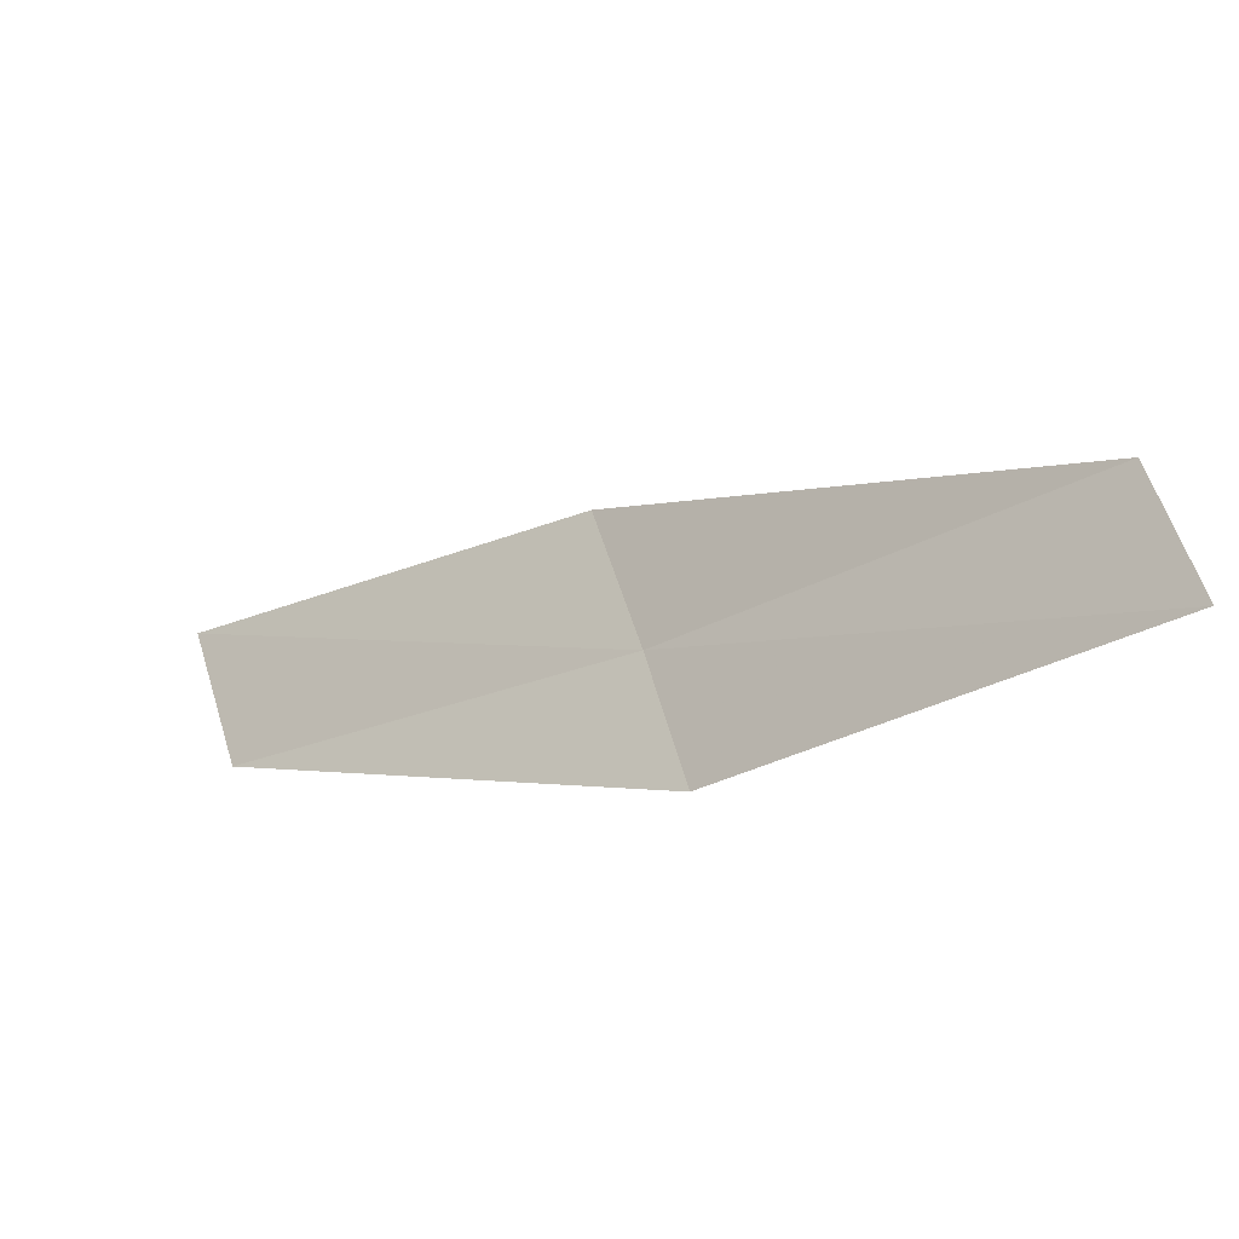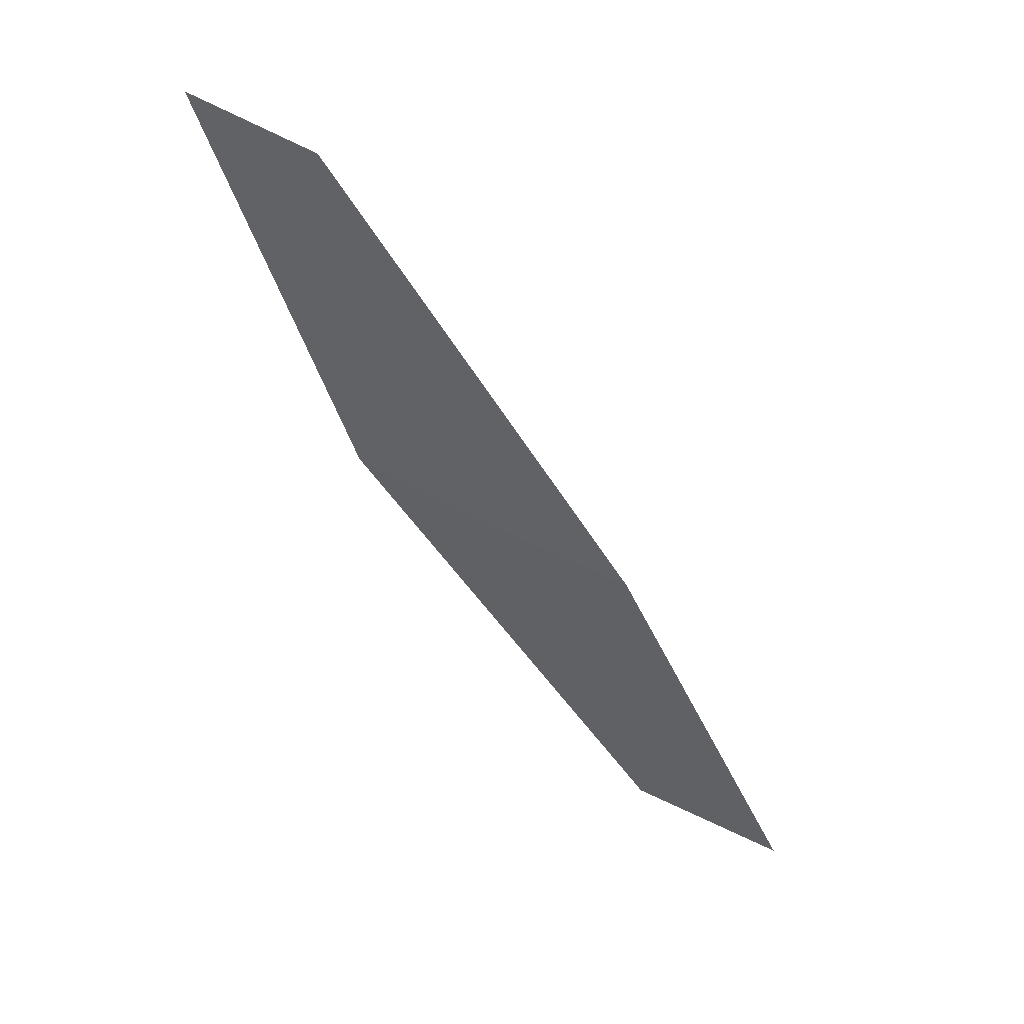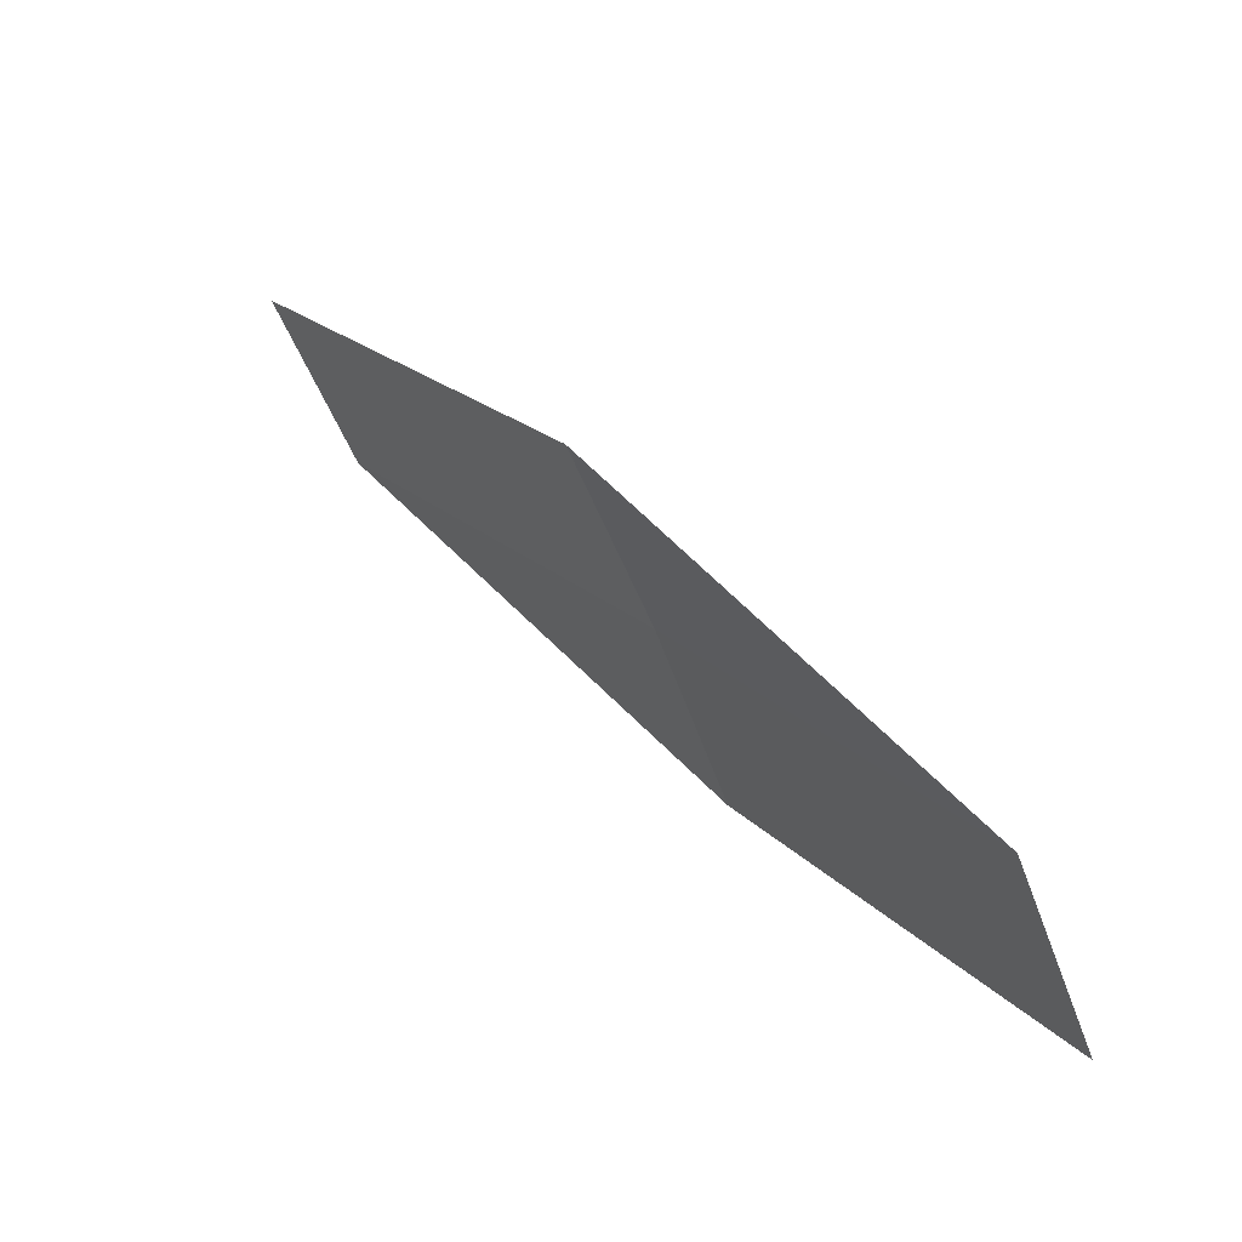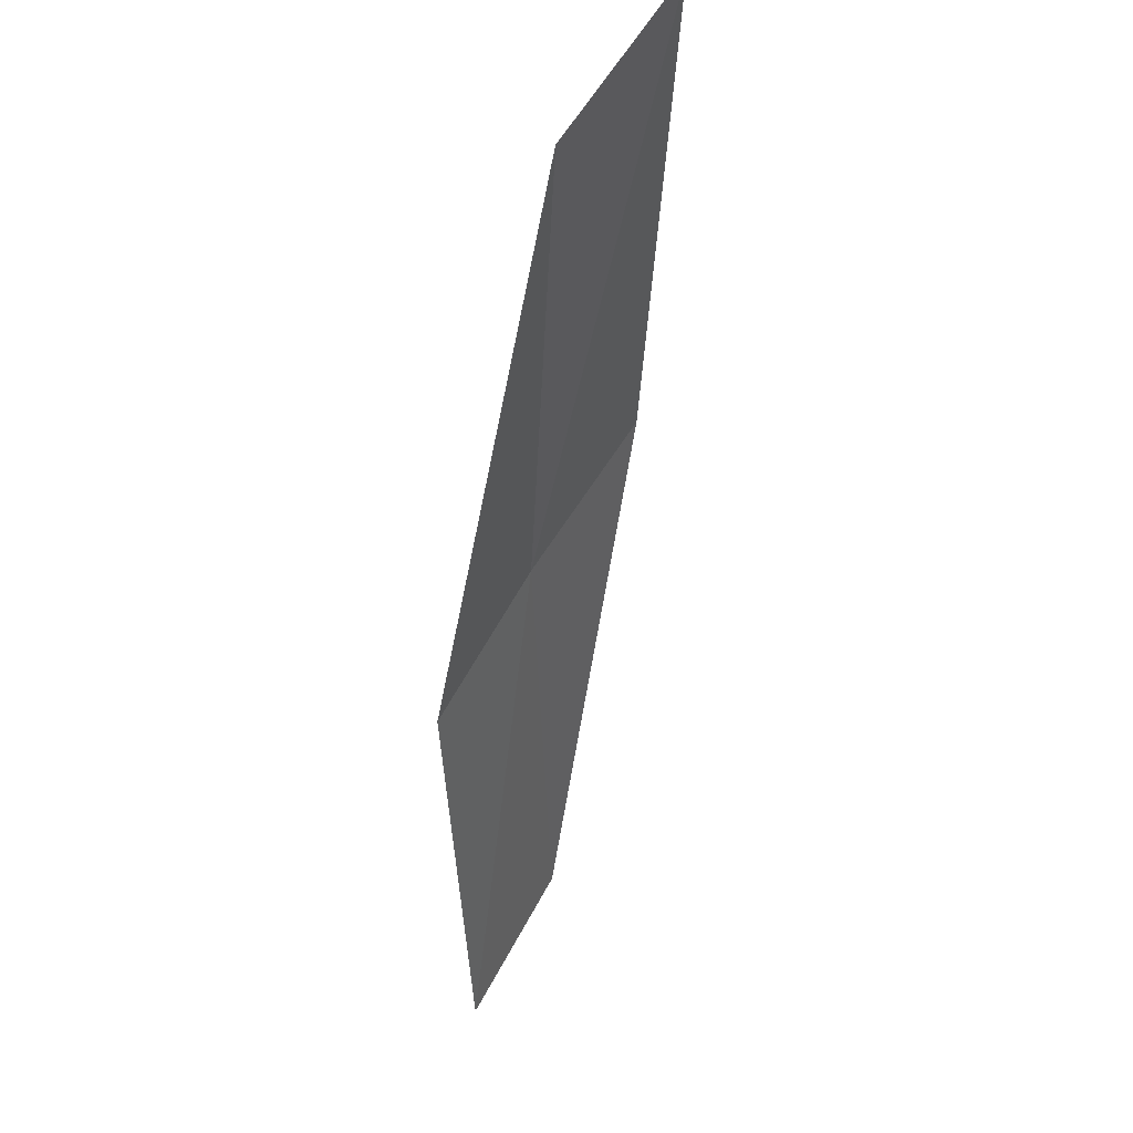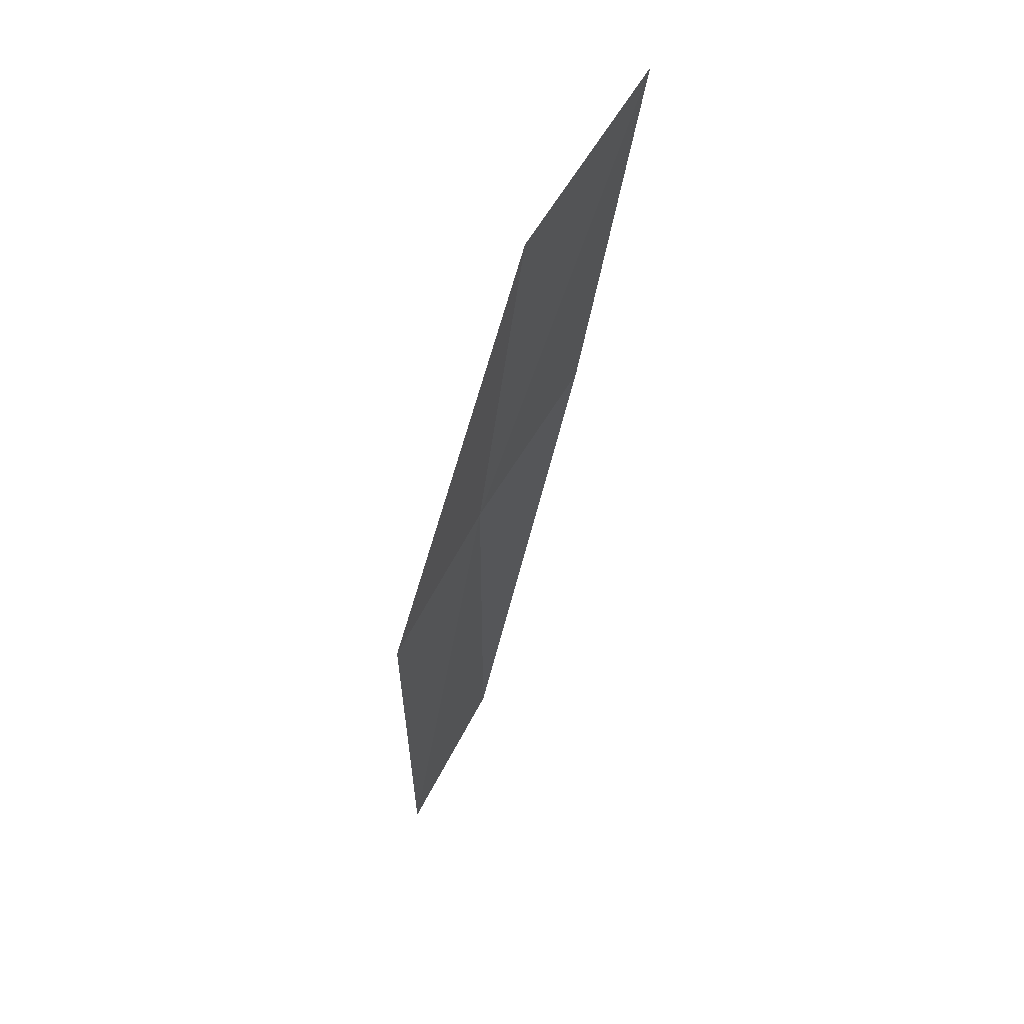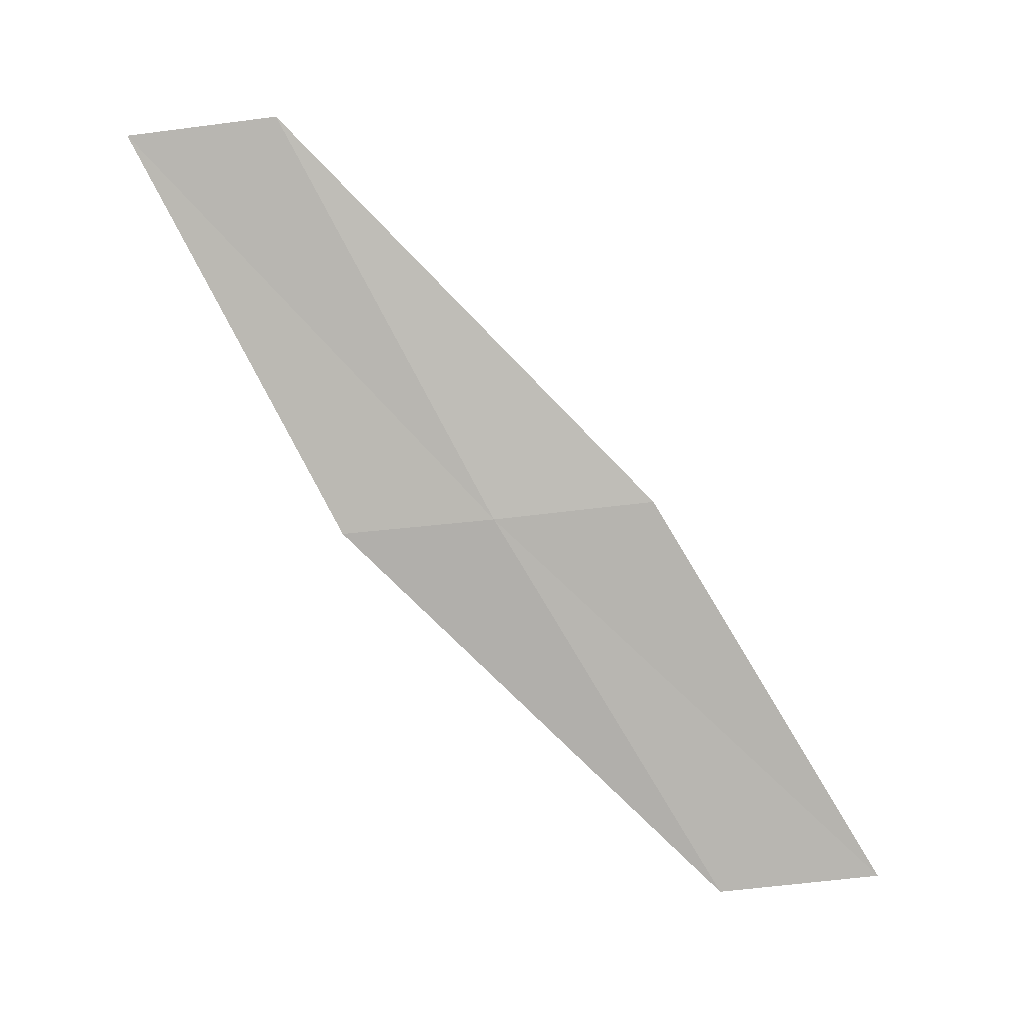
<metadata>
{"format":"obj","ext":"obj","renderer":"f3d","projection":"perspective","resolution":1024,"background":"white","views":[{"elev":-74.3,"azim":-52.7,"up":"+Y"},{"elev":65.4,"azim":152.0,"up":"+Z"},{"elev":-13.5,"azim":-30.2,"up":"+Y"},{"elev":-12.6,"azim":-171.6,"up":"+Y"},{"elev":2.6,"azim":-174.2,"up":"+Y"},{"elev":17.6,"azim":121.3,"up":"+Z"}]}
</metadata>
<code>
v 15.99 169.6 9.982
v 15.57 170.8 7.947
v 15.08 171.5 8.013
v 15.52 170.3 10.07
v 16.21 168.4 12.02
v 16.39 168.9 9.898
v 16.58 167.7 11.92
f 1 3 2
f 1 4 3
f 1 5 4
f 1 6 7
f 1 7 5
f 1 2 6

</code>
